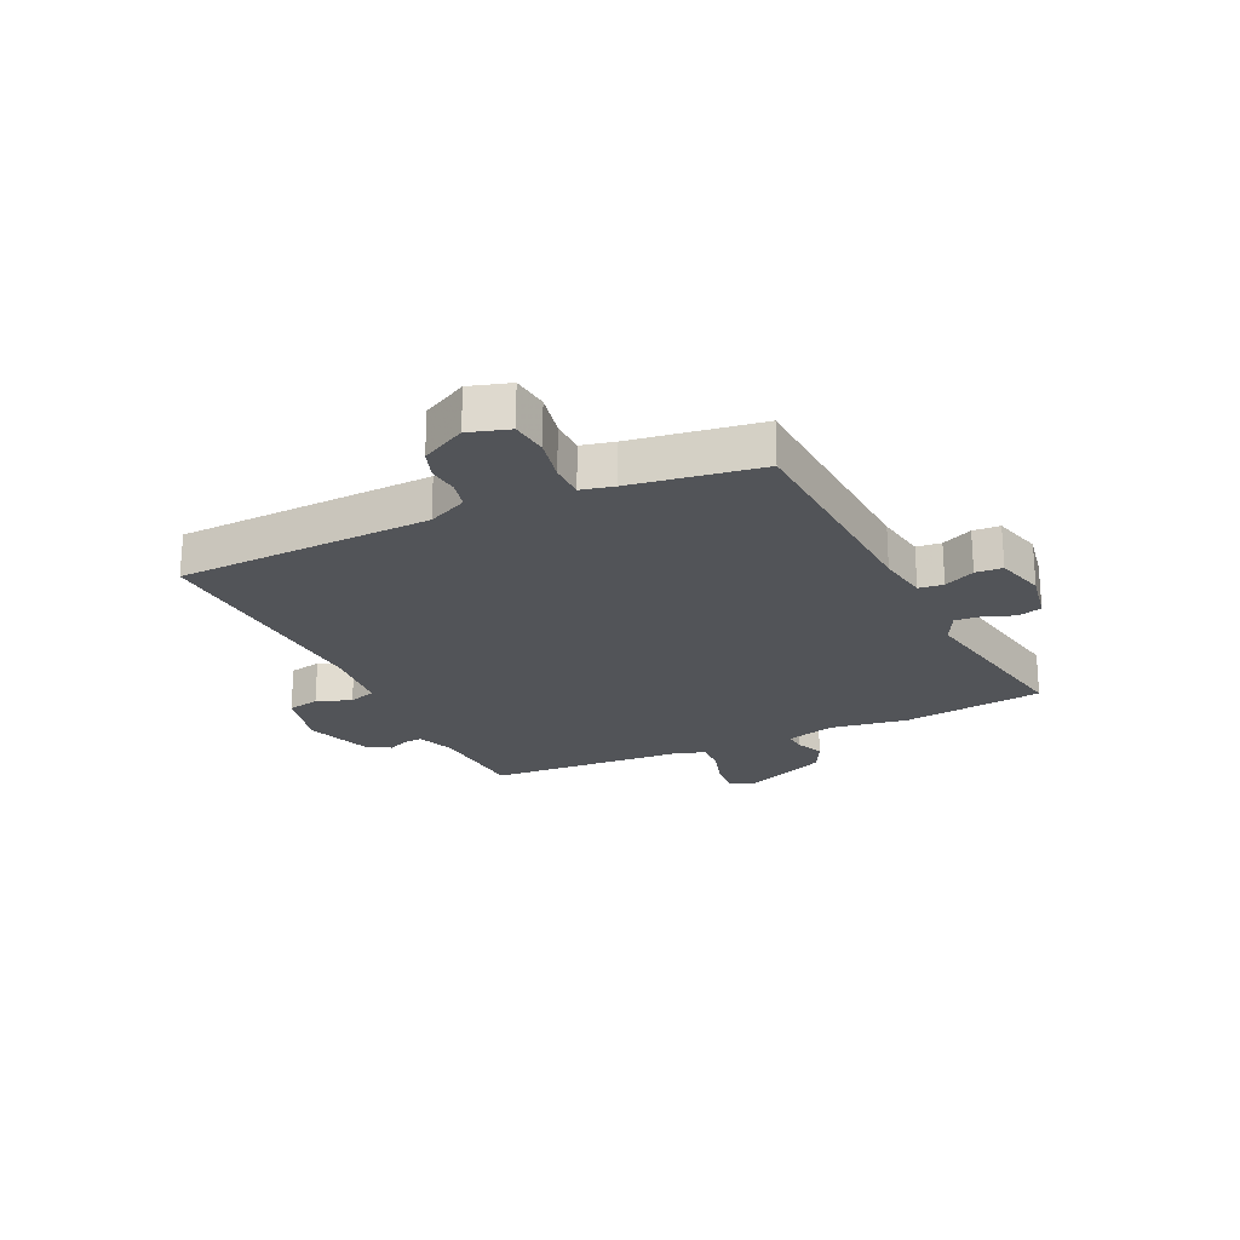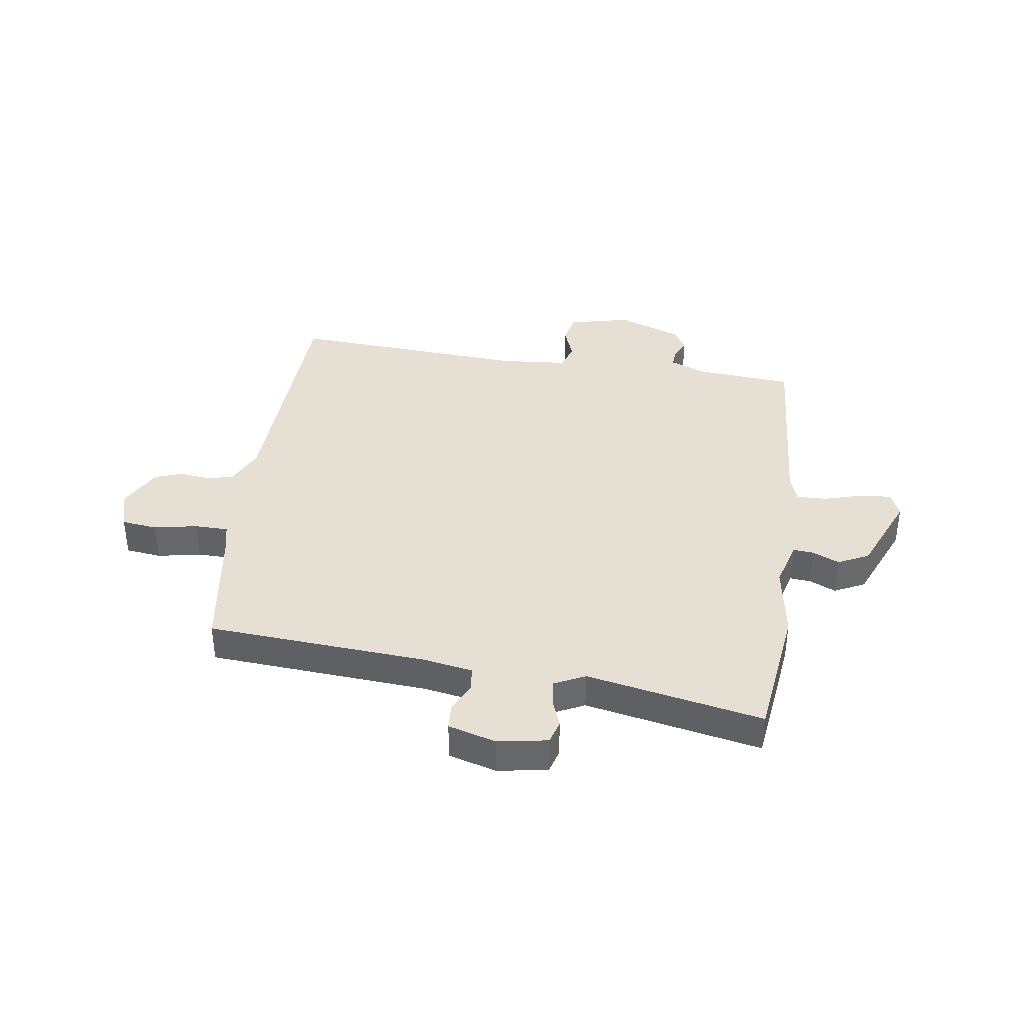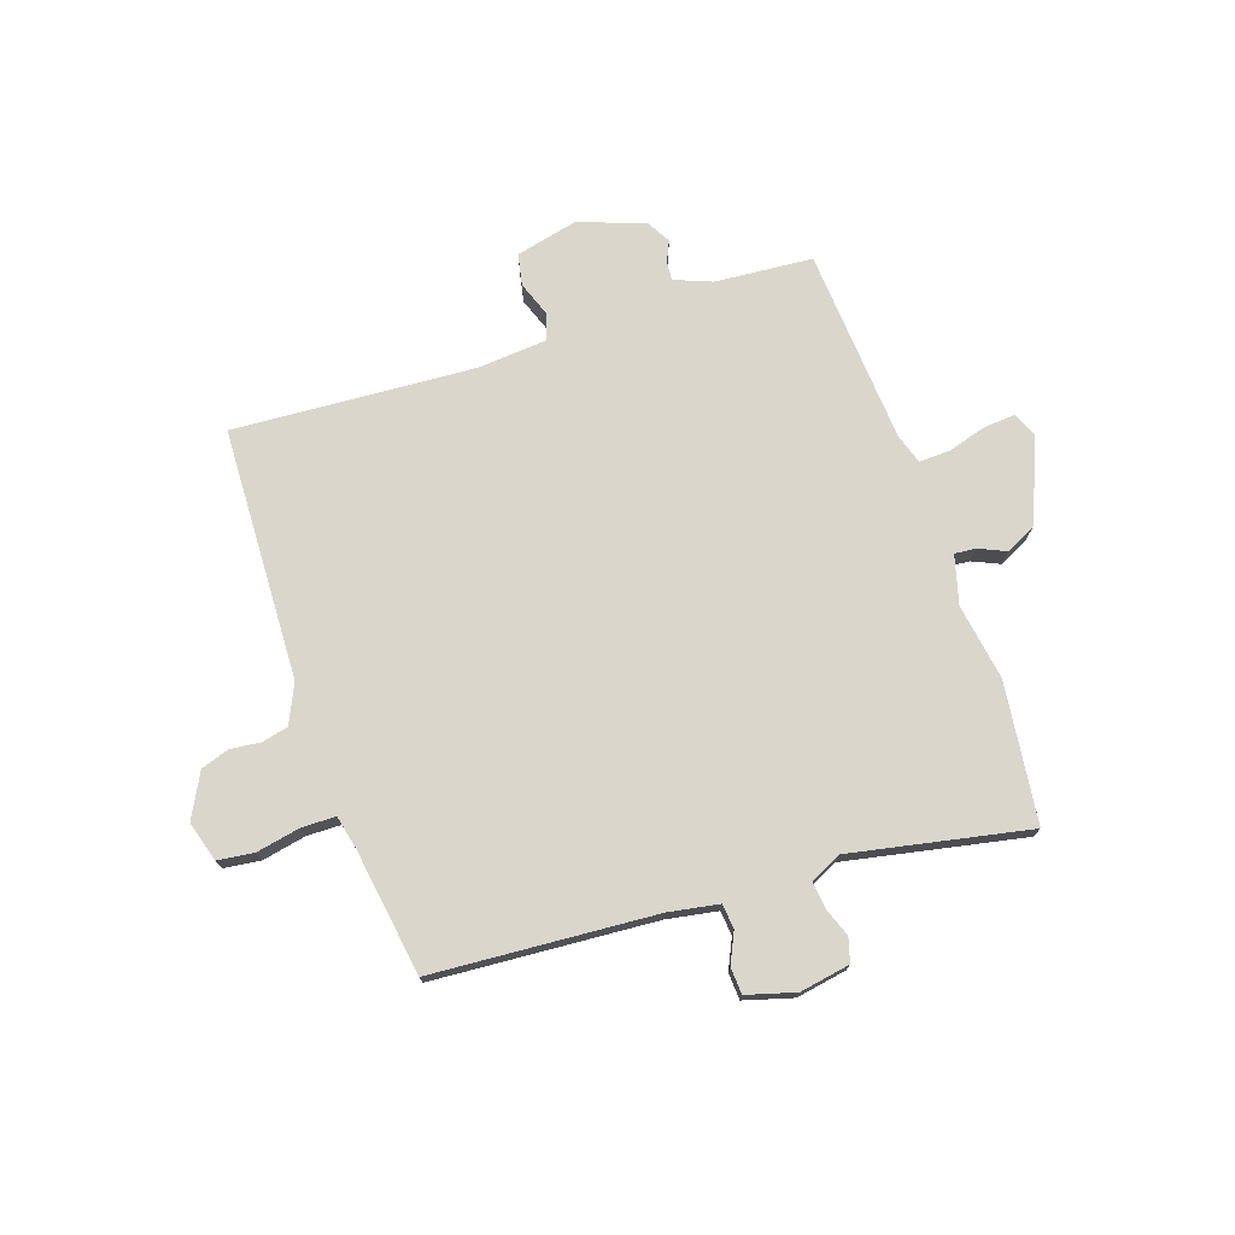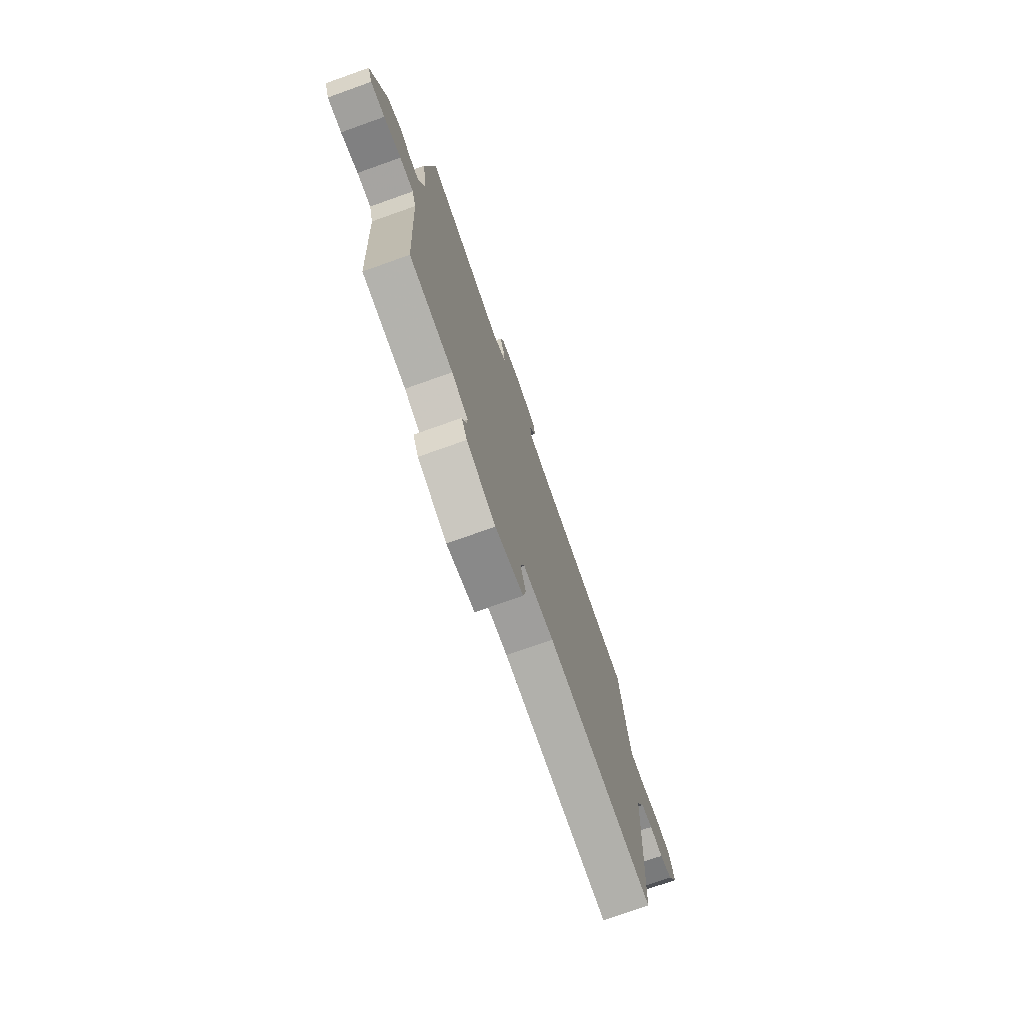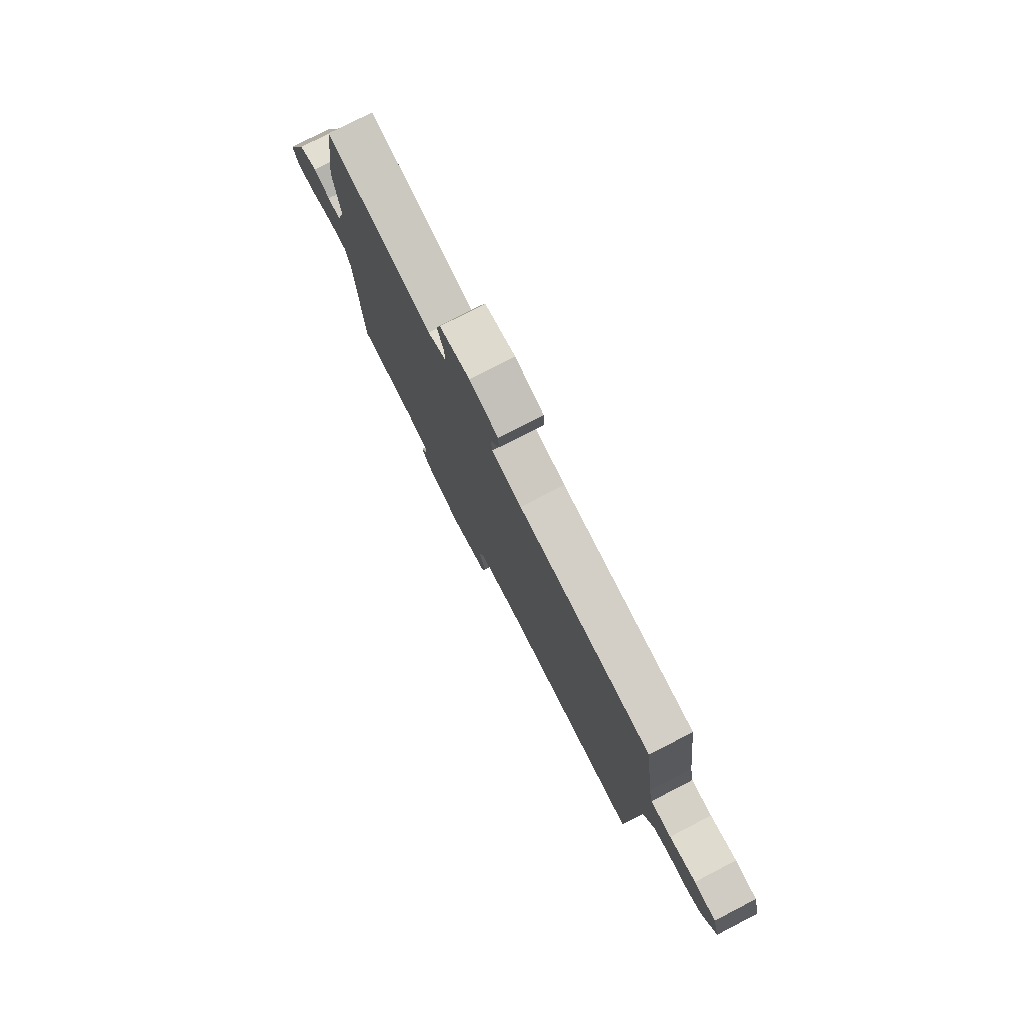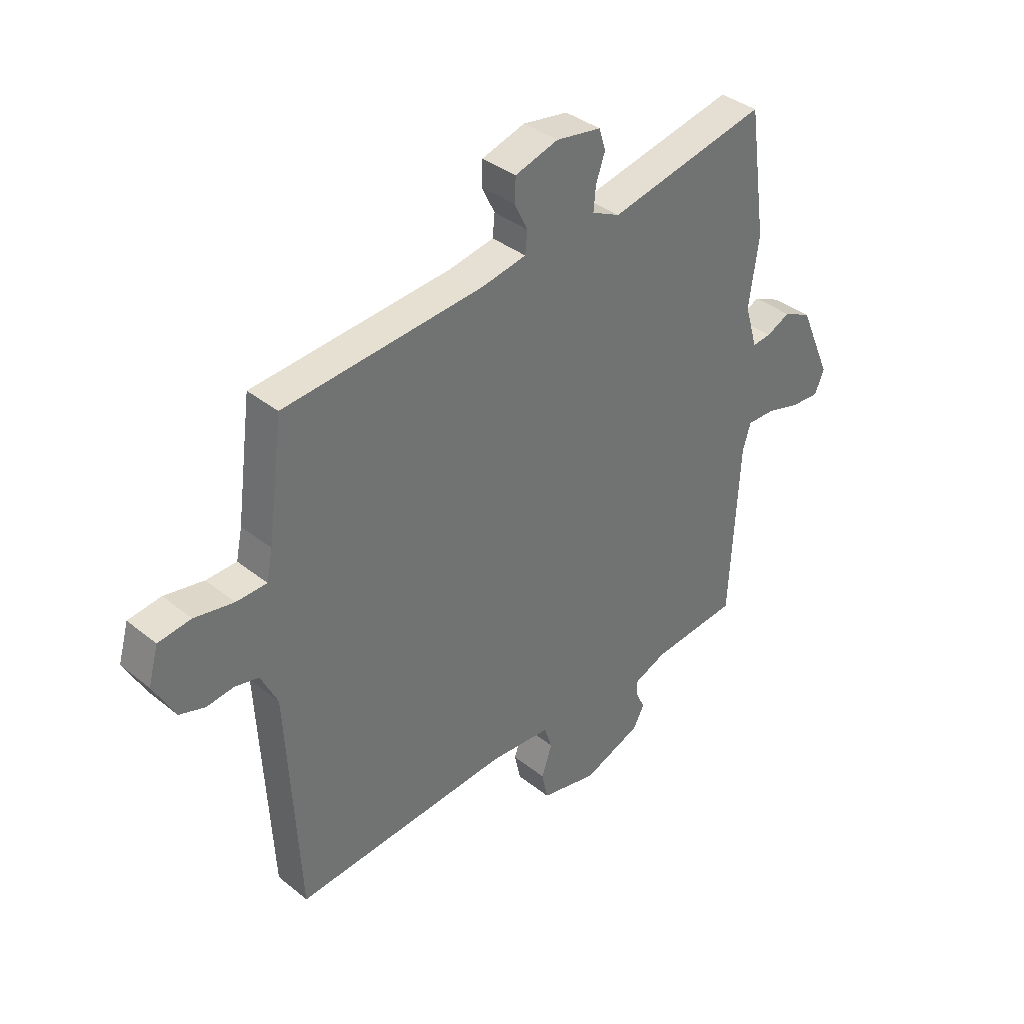
<metadata>
{"format":"obj","ext":"obj","renderer":"f3d","projection":"perspective","resolution":1024,"background":"white","views":[{"elev":-22.9,"azim":-66.2,"up":"+Y"},{"elev":38.0,"azim":7.3,"up":"+Y"},{"elev":74.0,"azim":-19.7,"up":"+Y"},{"elev":-74.4,"azim":109.6,"up":"+Z"},{"elev":77.5,"azim":-117.3,"up":"+Z"},{"elev":37.0,"azim":-44.1,"up":"+Z"}]}
</metadata>
<code>
v -0.518 0.07 -0.49
v -0.542 0.07 -0.046
v -0.575 0.07 0.022
v -0.622 0.07 0.032
v -0.675 0.07 0.025
v -0.725 0.07 0.041
v -0.767 0.07 0.118
v -0.747 0.07 0.189
v -0.683 0.07 0.198
v -0.606 0.07 0.184
v -0.546 0.07 0.186
v -0.534 0.07 0.244
v -0.504 0.07 0.469
v -0.112 0.07 0.503
v -0.024 0.07 0.52
v -0.02 0.07 0.563
v -0.046 0.07 0.616
v -0.044 0.07 0.663
v 0.041 0.07 0.689
v 0.13 0.07 0.675
v 0.143 0.07 0.633
v 0.125 0.07 0.581
v 0.121 0.07 0.535
v 0.176 0.07 0.509
v 0.489 0.07 0.577
v 0.524 0.07 0.331
v 0.505 0.07 0.196
v 0.53 0.07 0.111
v 0.567 0.07 0.115
v 0.614 0.07 0.137
v 0.669 0.07 0.111
v 0.732 0.07 -0.033
v 0.714 0.07 -0.078
v 0.658 0.07 -0.075
v 0.59 0.07 -0.056
v 0.535 0.07 -0.055
v 0.519 0.07 -0.107
v 0.501 0.07 -0.452
v 0.329 0.07 -0.469
v 0.264 0.07 -0.496
v 0.267 0.07 -0.529
v 0.284 0.07 -0.565
v 0.262 0.07 -0.606
v 0.147 0.07 -0.651
v 0.036 0.07 -0.627
v 0.024 0.07 -0.572
v 0.045 0.07 -0.511
v 0.029 0.07 -0.464
v -0.092 0.07 -0.456
v -0.518 0 -0.49
v -0.542 0 -0.046
v -0.575 0 0.022
v -0.622 0 0.032
v -0.675 0 0.025
v -0.725 0 0.041
v -0.767 0 0.118
v -0.747 0 0.189
v -0.683 0 0.198
v -0.606 0 0.184
v -0.546 0 0.186
v -0.534 0 0.244
v -0.504 0 0.469
v -0.112 0 0.503
v -0.024 0 0.52
v -0.02 0 0.563
v -0.046 0 0.616
v -0.044 0 0.663
v 0.041 0 0.689
v 0.13 0 0.675
v 0.143 0 0.633
v 0.125 0 0.581
v 0.121 0 0.535
v 0.176 0 0.509
v 0.489 0 0.577
v 0.524 0 0.331
v 0.505 0 0.196
v 0.53 0 0.111
v 0.567 0 0.115
v 0.614 0 0.137
v 0.669 0 0.111
v 0.732 0 -0.033
v 0.714 0 -0.078
v 0.658 0 -0.075
v 0.59 0 -0.056
v 0.535 0 -0.055
v 0.519 0 -0.107
v 0.501 0 -0.452
v 0.329 0 -0.469
v 0.264 0 -0.496
v 0.267 0 -0.529
v 0.284 0 -0.565
v 0.262 0 -0.606
v 0.147 0 -0.651
v 0.036 0 -0.627
v 0.024 0 -0.572
v 0.045 0 -0.511
v 0.029 0 -0.464
v -0.092 0 -0.456
f 45 46 47
f 44 45 47
f 43 44 47
f 42 43 47
f 41 42 47
f 40 41 47 48
f 39 40 48
f 39 48 49
f 38 39 49
f 37 38 49
f 33 34 35
f 32 33 35
f 31 32 35
f 30 31 35
f 29 30 35
f 28 29 35 36
f 49 1 2
f 37 49 2
f 36 37 2
f 28 36 2
f 27 28 2
f 20 21 22
f 19 20 22
f 18 19 22
f 17 18 22
f 16 17 22
f 15 16 22 23
f 14 15 23 24
f 12 13 14 24
f 8 9 10
f 7 8 10
f 6 7 10
f 5 6 10
f 4 5 10
f 3 4 10 11
f 25 26 27
f 24 25 27
f 12 24 27
f 11 12 27
f 3 11 27
f 2 3 27
f 96 95 94
f 96 94 93
f 96 93 92
f 96 92 91
f 96 91 90
f 97 96 90 89
f 97 89 88
f 98 97 88
f 98 88 87
f 98 87 86
f 84 83 82
f 84 82 81
f 84 81 80
f 84 80 79
f 84 79 78
f 85 84 78 77
f 51 50 98
f 51 98 86
f 51 86 85
f 51 85 77
f 51 77 76
f 71 70 69
f 71 69 68
f 71 68 67
f 71 67 66
f 71 66 65
f 72 71 65 64
f 73 72 64 63
f 73 63 62 61
f 59 58 57
f 59 57 56
f 59 56 55
f 59 55 54
f 59 54 53
f 60 59 53 52
f 76 75 74
f 76 74 73
f 76 73 61
f 76 61 60
f 76 60 52
f 76 52 51
f 1 50 51 2
f 2 51 52 3
f 3 52 53 4
f 4 53 54 5
f 5 54 55 6
f 6 55 56 7
f 7 56 57 8
f 8 57 58 9
f 9 58 59 10
f 10 59 60 11
f 11 60 61 12
f 12 61 62 13
f 13 62 63 14
f 14 63 64 15
f 15 64 65 16
f 16 65 66 17
f 17 66 67 18
f 18 67 68 19
f 19 68 69 20
f 20 69 70 21
f 21 70 71 22
f 22 71 72 23
f 23 72 73 24
f 24 73 74 25
f 25 74 75 26
f 26 75 76 27
f 27 76 77 28
f 28 77 78 29
f 29 78 79 30
f 30 79 80 31
f 31 80 81 32
f 32 81 82 33
f 33 82 83 34
f 34 83 84 35
f 35 84 85 36
f 36 85 86 37
f 37 86 87 38
f 38 87 88 39
f 39 88 89 40
f 40 89 90 41
f 41 90 91 42
f 42 91 92 43
f 43 92 93 44
f 44 93 94 45
f 45 94 95 46
f 46 95 96 47
f 47 96 97 48
f 48 97 98 49
f 49 98 50 1

</code>
